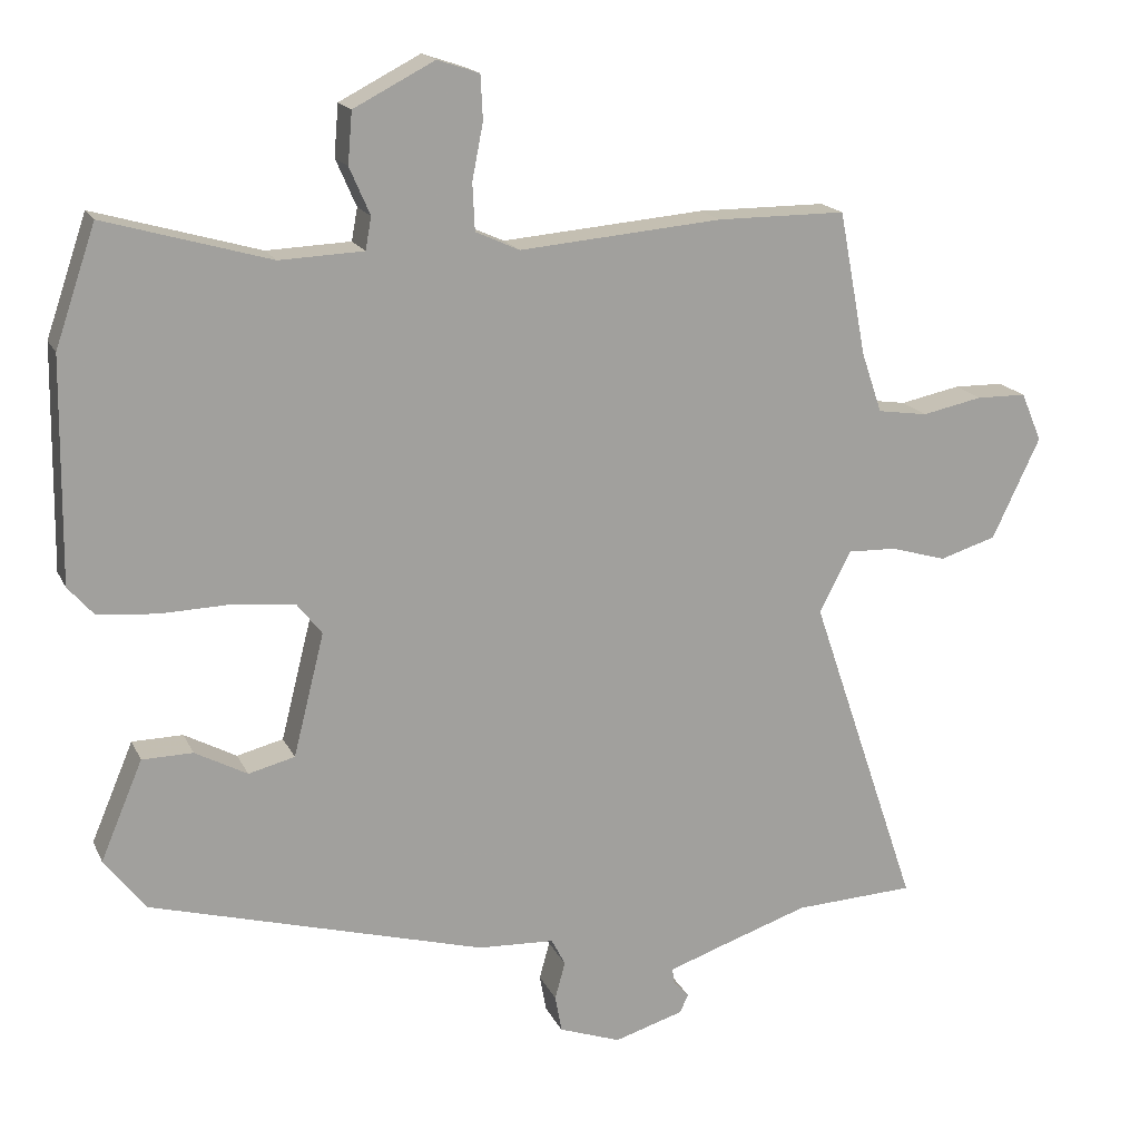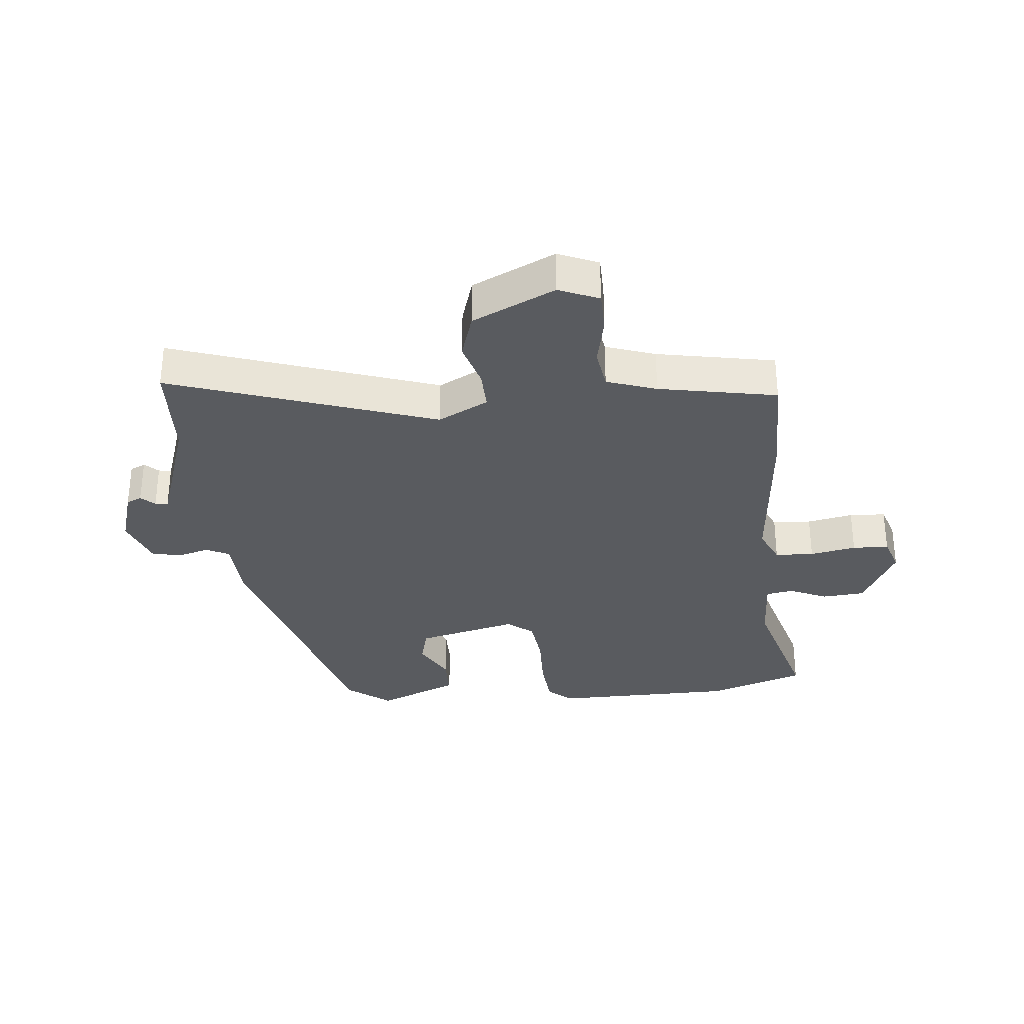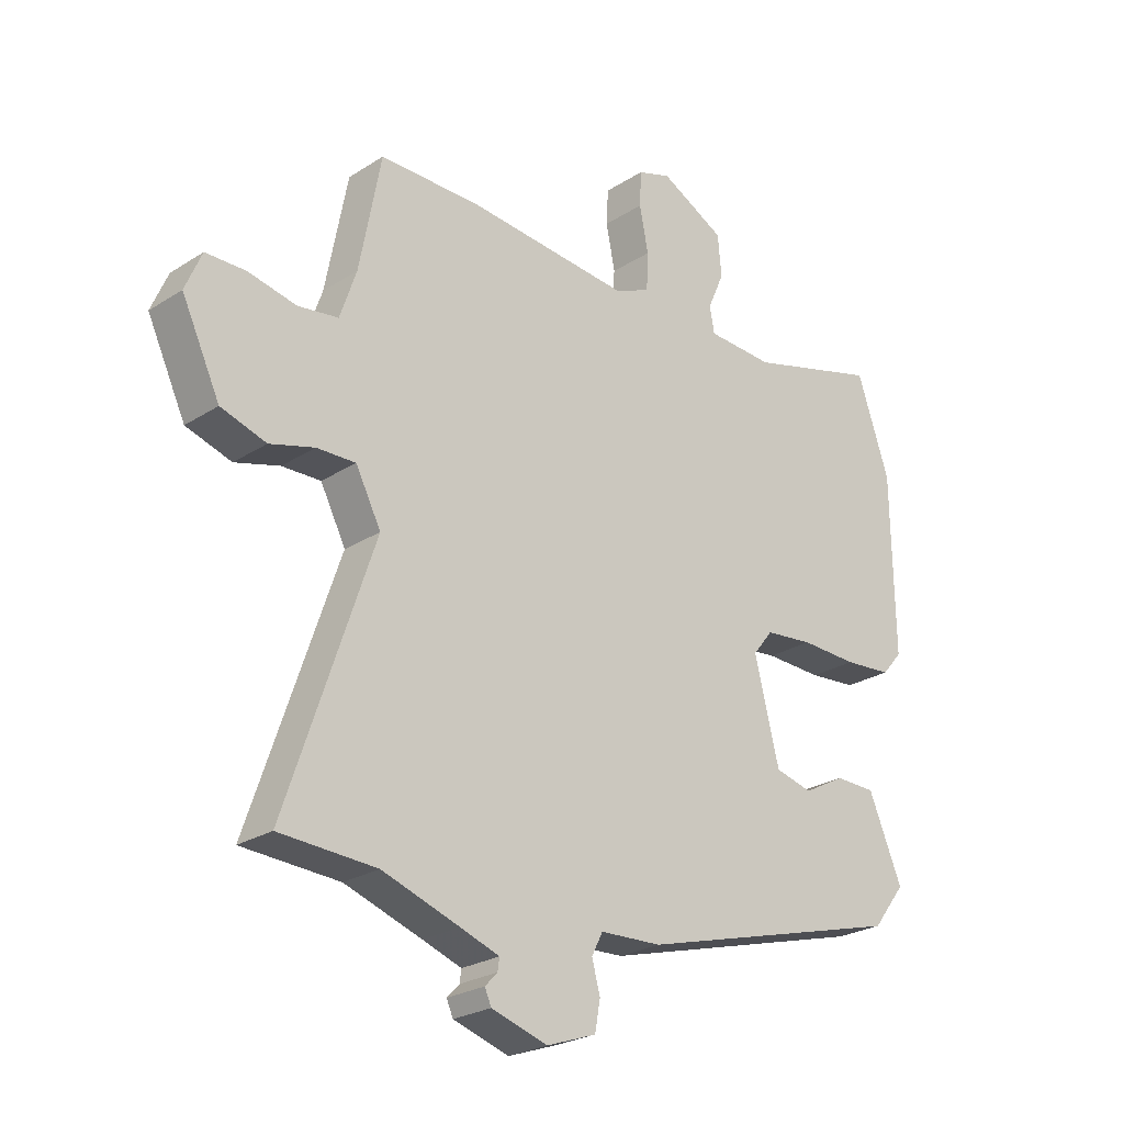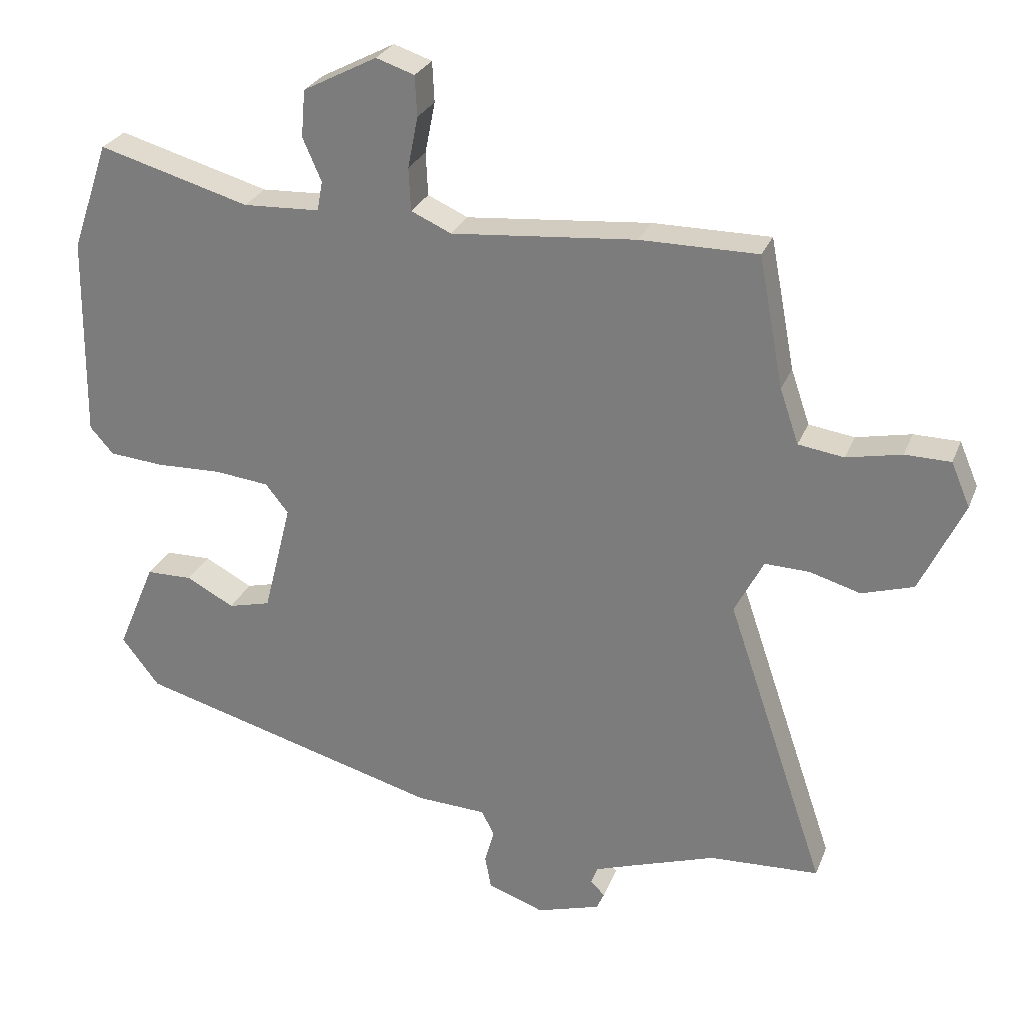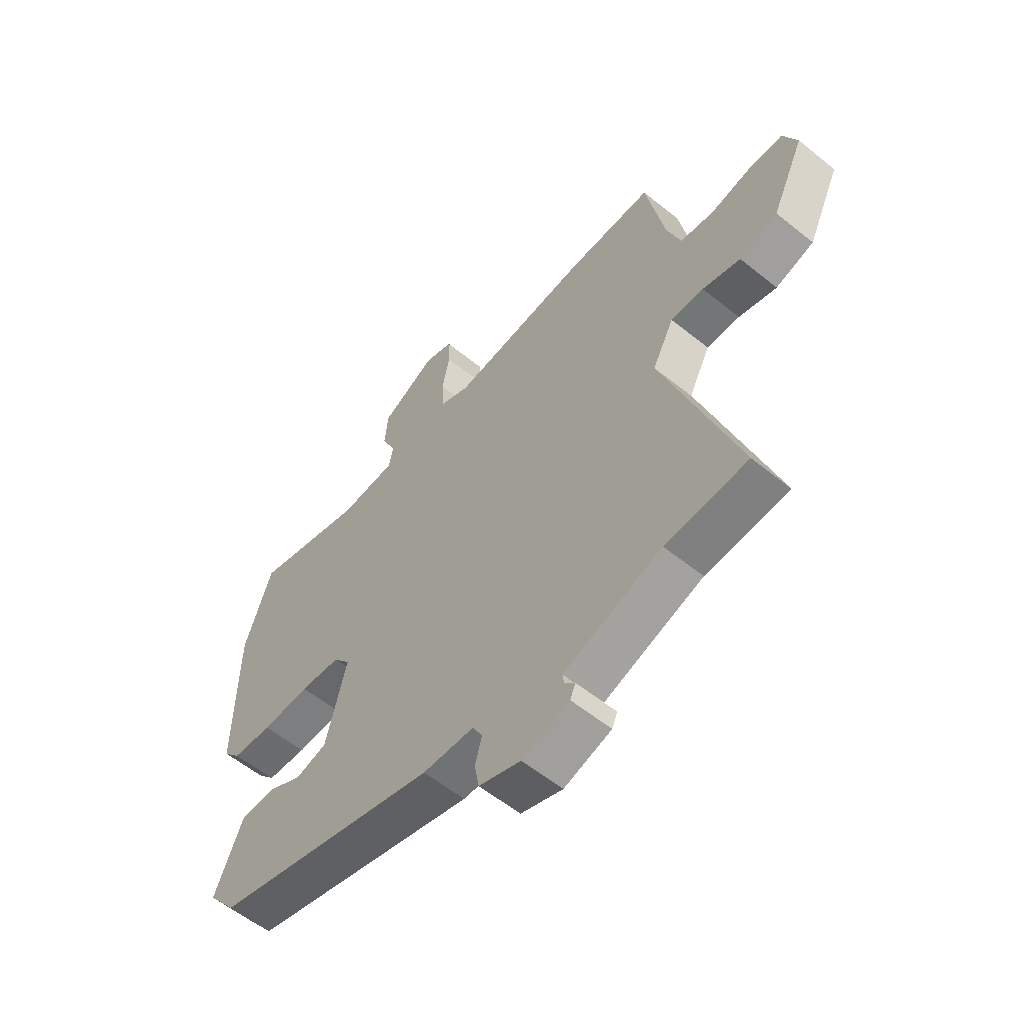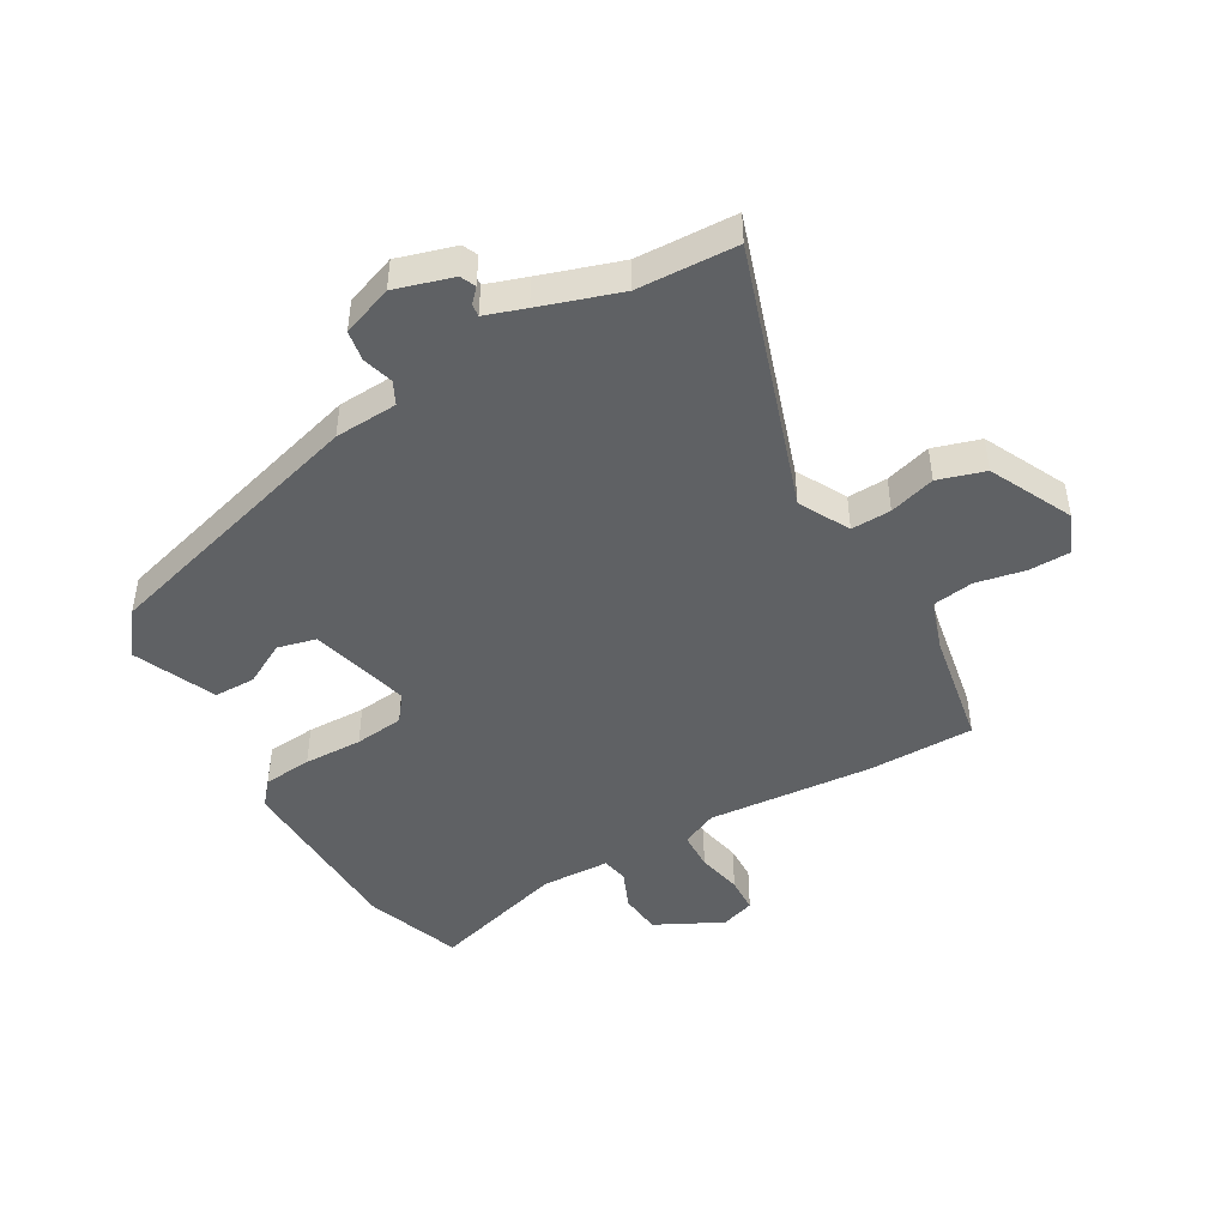
<metadata>
{"format":"obj","ext":"obj","renderer":"f3d","projection":"perspective","resolution":1024,"background":"white","views":[{"elev":17.1,"azim":161.3,"up":"+Z"},{"elev":-32.0,"azim":-84.4,"up":"+Y"},{"elev":-25.1,"azim":-44.1,"up":"+Z"},{"elev":27.0,"azim":-161.4,"up":"+Z"},{"elev":-57.8,"azim":-130.0,"up":"+Z"},{"elev":-45.9,"azim":-149.6,"up":"+Y"}]}
</metadata>
<code>
v -0.477 0.07 -0.501
v -0.641 0.07 -0.493
v -0.493 0.07 -0.057
v -0.536 0.07 0.026
v -0.602 0.07 0.024
v -0.678 0.07 0.002
v -0.755 0.07 0.026
v -0.82 0.07 0.163
v -0.792 0.07 0.229
v -0.724 0.07 0.23
v -0.642 0.07 0.213
v -0.574 0.07 0.223
v -0.546 0.07 0.305
v -0.509 0.07 0.5
v -0.334 0.07 0.5
v -0.059 0.07 0.476
v 0.001 0.07 0.503
v 0.004 0.07 0.567
v -0.011 0.07 0.643
v -0.008 0.07 0.703
v 0.049 0.07 0.722
v 0.159 0.07 0.665
v 0.165 0.07 0.595
v 0.137 0.07 0.531
v 0.145 0.07 0.487
v 0.259 0.07 0.482
v 0.484 0.07 0.546
v 0.539 0.07 0.385
v 0.543 0.07 0.083
v 0.508 0.07 0.043
v 0.427 0.07 0.036
v 0.33 0.07 0.039
v 0.248 0.07 0.03
v 0.214 0.07 -0.013
v 0.256 0.07 -0.18
v 0.319 0.07 -0.196
v 0.39 0.07 -0.158
v 0.459 0.07 -0.159
v 0.516 0.07 -0.294
v 0.46 0.07 -0.366
v 0.004 0.07 -0.492
v -0.1 0.07 -0.497
v -0.119 0.07 -0.534
v -0.105 0.07 -0.585
v -0.114 0.07 -0.635
v -0.198 0.07 -0.665
v -0.293 0.07 -0.636
v -0.304 0.07 -0.611
v -0.283 0.07 -0.589
v -0.28 0.07 -0.568
v -0.346 0.07 -0.545
v -0.477 0 -0.501
v -0.641 0 -0.493
v -0.493 0 -0.057
v -0.536 0 0.026
v -0.602 0 0.024
v -0.678 0 0.002
v -0.755 0 0.026
v -0.82 0 0.163
v -0.792 0 0.229
v -0.724 0 0.23
v -0.642 0 0.213
v -0.574 0 0.223
v -0.546 0 0.305
v -0.509 0 0.5
v -0.334 0 0.5
v -0.059 0 0.476
v 0.001 0 0.503
v 0.004 0 0.567
v -0.011 0 0.643
v -0.008 0 0.703
v 0.049 0 0.722
v 0.159 0 0.665
v 0.165 0 0.595
v 0.137 0 0.531
v 0.145 0 0.487
v 0.259 0 0.482
v 0.484 0 0.546
v 0.539 0 0.385
v 0.543 0 0.083
v 0.508 0 0.043
v 0.427 0 0.036
v 0.33 0 0.039
v 0.248 0 0.03
v 0.214 0 -0.013
v 0.256 0 -0.18
v 0.319 0 -0.196
v 0.39 0 -0.158
v 0.459 0 -0.159
v 0.516 0 -0.294
v 0.46 0 -0.366
v 0.004 0 -0.492
v -0.1 0 -0.497
v -0.119 0 -0.534
v -0.105 0 -0.585
v -0.114 0 -0.635
v -0.198 0 -0.665
v -0.293 0 -0.636
v -0.304 0 -0.611
v -0.283 0 -0.589
v -0.28 0 -0.568
v -0.346 0 -0.545
f 47 48 49
f 46 47 49
f 45 46 49
f 44 45 49
f 43 44 49
f 42 43 49 50
f 40 41 42
f 39 40 42
f 38 39 42
f 37 38 42
f 36 37 42
f 42 50 51
f 36 42 51
f 35 36 51
f 30 31 32
f 29 30 32
f 28 29 32
f 27 28 32
f 26 27 32
f 25 26 32 33
f 22 23 24
f 21 22 24
f 20 21 24
f 19 20 24
f 18 19 24
f 17 18 24 25
f 25 33 34
f 17 25 34
f 16 17 34
f 34 35 51
f 16 34 51
f 15 16 51
f 14 15 51
f 13 14 51
f 9 10 11
f 8 9 11
f 7 8 11
f 6 7 11
f 5 6 11
f 1 2 3
f 51 1 3
f 12 13 51 3
f 4 5 11 12
f 3 4 12
f 100 99 98
f 100 98 97
f 100 97 96
f 100 96 95
f 100 95 94
f 101 100 94 93
f 93 92 91
f 93 91 90
f 93 90 89
f 93 89 88
f 93 88 87
f 102 101 93
f 102 93 87
f 102 87 86
f 83 82 81
f 83 81 80
f 83 80 79
f 83 79 78
f 83 78 77
f 84 83 77 76
f 75 74 73
f 75 73 72
f 75 72 71
f 75 71 70
f 75 70 69
f 76 75 69 68
f 85 84 76
f 85 76 68
f 85 68 67
f 102 86 85
f 102 85 67
f 102 67 66
f 102 66 65
f 102 65 64
f 62 61 60
f 62 60 59
f 62 59 58
f 62 58 57
f 62 57 56
f 54 53 52
f 54 52 102
f 54 102 64 63
f 63 62 56 55
f 63 55 54
f 1 52 53 2
f 2 53 54 3
f 3 54 55 4
f 4 55 56 5
f 5 56 57 6
f 6 57 58 7
f 7 58 59 8
f 8 59 60 9
f 9 60 61 10
f 10 61 62 11
f 11 62 63 12
f 12 63 64 13
f 13 64 65 14
f 14 65 66 15
f 15 66 67 16
f 16 67 68 17
f 17 68 69 18
f 18 69 70 19
f 19 70 71 20
f 20 71 72 21
f 21 72 73 22
f 22 73 74 23
f 23 74 75 24
f 24 75 76 25
f 25 76 77 26
f 26 77 78 27
f 27 78 79 28
f 28 79 80 29
f 29 80 81 30
f 30 81 82 31
f 31 82 83 32
f 32 83 84 33
f 33 84 85 34
f 34 85 86 35
f 35 86 87 36
f 36 87 88 37
f 37 88 89 38
f 38 89 90 39
f 39 90 91 40
f 40 91 92 41
f 41 92 93 42
f 42 93 94 43
f 43 94 95 44
f 44 95 96 45
f 45 96 97 46
f 46 97 98 47
f 47 98 99 48
f 48 99 100 49
f 49 100 101 50
f 50 101 102 51
f 51 102 52 1

</code>
